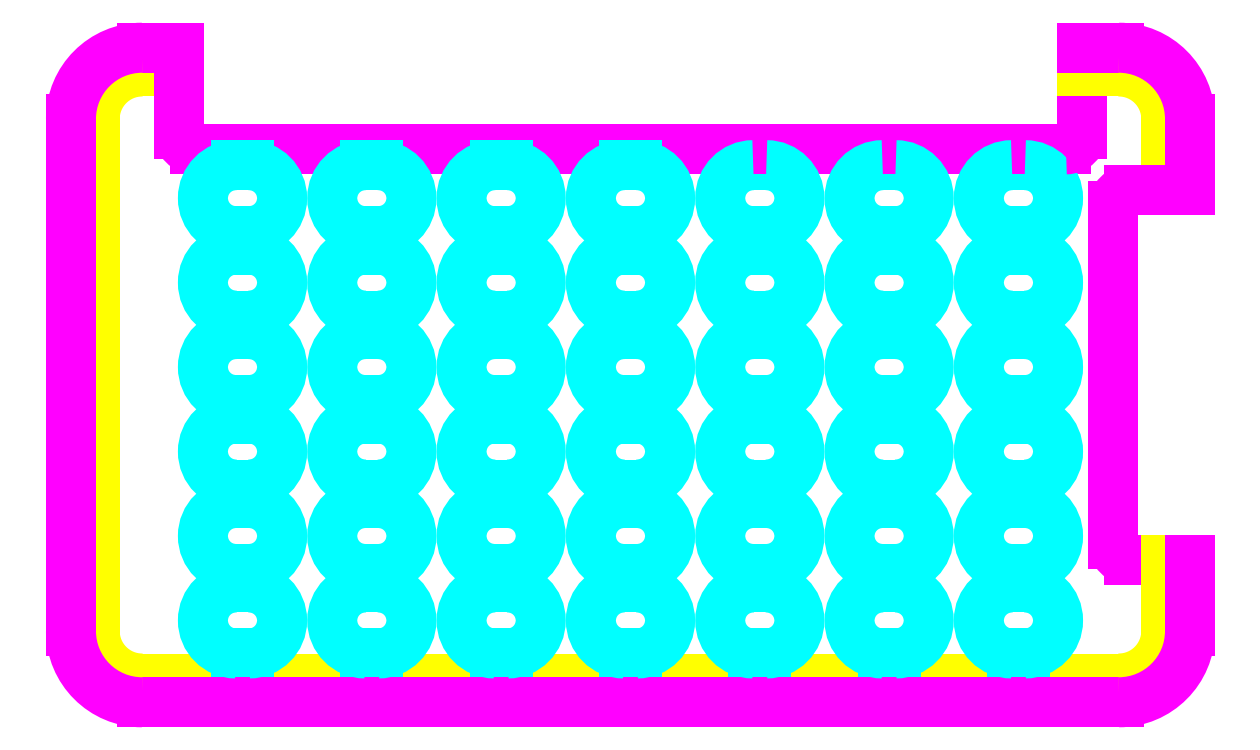
<metadata>
{"format":"dxf","ext":"dxf","renderer":"ezdxf+matplotlib","layout":"modelspace","background":"white","min_lineweight":24,"dpi":150}
</metadata>
<code>
0
SECTION
2
ENTITIES
0
LINE
8
slots
10
72.25
20
39.75
30
0
11
74.75
21
39.75
31
0
0
LINE
8
slots
10
74.75
20
27.25
30
0
11
72.25
21
27.25
31
0
0
LINE
8
slots
10
72.25
20
7.75
30
0
11
74.75
21
7.75
31
0
0
LINE
8
slots
10
74.75
20
-4.75
30
0
11
72.25
21
-4.75
31
0
0
LINE
8
slots
10
72.25
20
-24.25
30
0
11
74.75
21
-24.25
31
0
0
LINE
8
slots
10
74.75
20
-36.75
30
0
11
72.25
21
-36.75
31
0
0
LINE
8
slots
10
47.75
20
39.75
30
0
11
50.25
21
39.75
31
0
0
LINE
8
slots
10
50.25
20
27.25
30
0
11
47.75
21
27.25
31
0
0
LINE
8
slots
10
47.75
20
7.75
30
0
11
50.25
21
7.75
31
0
0
LINE
8
slots
10
50.25
20
-4.75
30
0
11
47.75
21
-4.75
31
0
0
LINE
8
slots
10
47.75
20
-24.25
30
0
11
50.25
21
-24.25
31
0
0
LINE
8
slots
10
50.25
20
-36.75
30
0
11
47.75
21
-36.75
31
0
0
LINE
8
slots
10
23.25
20
39.75
30
0
11
25.75
21
39.75
31
0
0
LINE
8
slots
10
25.75
20
27.25
30
0
11
23.25
21
27.25
31
0
0
LINE
8
slots
10
23.25
20
7.75
30
0
11
25.75
21
7.75
31
0
0
LINE
8
slots
10
25.75
20
-4.75
30
0
11
23.25
21
-4.75
31
0
0
LINE
8
slots
10
23.25
20
-24.25
30
0
11
25.75
21
-24.25
31
0
0
LINE
8
slots
10
25.75
20
-36.75
30
0
11
23.25
21
-36.75
31
0
0
LINE
8
profile
10
-92.5
20
-57.5
30
0
11
92.5
21
-57.5
31
0
0
LINE
8
profile
10
-101.5
20
48.5
30
0
11
-101.5
21
-48.5
31
0
0
LINE
8
profile
10
-85.5
20
57.5
30
0
11
-92.5
21
57.5
31
0
0
LINE
8
material 2 pet-g
10
-85.5
20
45.75
30
0
11
-85.5
21
62
31
0
0
LINE
8
material 2 pet-g
10
-82.5
20
42.75
30
0
11
82.5
21
42.75
31
0
0
LINE
8
material 2 pet-g
10
85.5
20
45.75
30
0
11
85.5
21
62
31
0
0
LINE
8
profile
10
92.5
20
57.5
30
0
11
85.5
21
57.5
31
0
0
LINE
8
profile
10
101.5
20
35
30
0
11
101.5
21
48.5
31
0
0
LINE
8
material 2 pet-g
10
94.5
20
35
30
0
11
106
21
35
31
0
0
LINE
8
material 2 pet-g
10
91.5
20
32
30
0
11
91.5
21
-32
31
0
0
LINE
8
material 2 pet-g
10
94.5
20
-35
30
0
11
106
21
-35
31
0
0
LINE
8
profile
10
101.5
20
-48.5
30
0
11
101.5
21
-35
31
0
0
LINE
8
slots
10
1.25
20
-40.25
30
0
11
-1.25
21
-40.25
31
0
0
LINE
8
slots
10
-1.25
20
-52.75
30
0
11
1.25
21
-52.75
31
0
0
LINE
8
slots
10
1.25
20
-24.25
30
0
11
-1.25
21
-24.25
31
0
0
LINE
8
slots
10
-1.25
20
-36.75
30
0
11
1.25
21
-36.75
31
0
0
LINE
8
slots
10
1.25
20
-8.25
30
0
11
-1.25
21
-8.25
31
0
0
LINE
8
slots
10
-1.25
20
-20.75
30
0
11
1.25
21
-20.75
31
0
0
LINE
8
slots
10
1.25
20
7.75
30
0
11
-1.25
21
7.75
31
0
0
LINE
8
slots
10
-1.25
20
-4.75
30
0
11
1.25
21
-4.75
31
0
0
LINE
8
slots
10
1.25
20
23.75
30
0
11
-1.25
21
23.75
31
0
0
LINE
8
slots
10
-1.25
20
11.25
30
0
11
1.25
21
11.25
31
0
0
LINE
8
slots
10
1.25
20
39.75
30
0
11
-1.25
21
39.75
31
0
0
LINE
8
slots
10
-1.25
20
27.25
30
0
11
1.25
21
27.25
31
0
0
LINE
8
slots
10
-23.25
20
-40.25
30
0
11
-25.75
21
-40.25
31
0
0
LINE
8
slots
10
-25.75
20
-52.75
30
0
11
-23.25
21
-52.75
31
0
0
LINE
8
slots
10
-23.25
20
-24.25
30
0
11
-25.75
21
-24.25
31
0
0
LINE
8
slots
10
-25.75
20
-36.75
30
0
11
-23.25
21
-36.75
31
0
0
LINE
8
slots
10
-23.25
20
-8.25
30
0
11
-25.75
21
-8.25
31
0
0
LINE
8
slots
10
-25.75
20
-20.75
30
0
11
-23.25
21
-20.75
31
0
0
LINE
8
slots
10
-23.25
20
7.75
30
0
11
-25.75
21
7.75
31
0
0
LINE
8
slots
10
-25.75
20
-4.75
30
0
11
-23.25
21
-4.75
31
0
0
LINE
8
slots
10
-23.25
20
23.75
30
0
11
-25.75
21
23.75
31
0
0
LINE
8
slots
10
-25.75
20
11.25
30
0
11
-23.25
21
11.25
31
0
0
LINE
8
slots
10
-23.25
20
39.75
30
0
11
-25.75
21
39.75
31
0
0
LINE
8
slots
10
-25.75
20
27.25
30
0
11
-23.25
21
27.25
31
0
0
LINE
8
slots
10
-47.75
20
-40.25
30
0
11
-50.25
21
-40.25
31
0
0
LINE
8
slots
10
-50.25
20
-52.75
30
0
11
-47.75
21
-52.75
31
0
0
LINE
8
slots
10
-47.75
20
-24.25
30
0
11
-50.25
21
-24.25
31
0
0
LINE
8
slots
10
-50.25
20
-36.75
30
0
11
-47.75
21
-36.75
31
0
0
LINE
8
slots
10
-47.75
20
-8.25
30
0
11
-50.25
21
-8.25
31
0
0
LINE
8
slots
10
-50.25
20
-20.75
30
0
11
-47.75
21
-20.75
31
0
0
LINE
8
slots
10
-47.75
20
7.75
30
0
11
-50.25
21
7.75
31
0
0
LINE
8
slots
10
-50.25
20
-4.75
30
0
11
-47.75
21
-4.75
31
0
0
LINE
8
slots
10
-47.75
20
23.75
30
0
11
-50.25
21
23.75
31
0
0
LINE
8
slots
10
-50.25
20
11.25
30
0
11
-47.75
21
11.25
31
0
0
LINE
8
slots
10
-47.75
20
39.75
30
0
11
-50.25
21
39.75
31
0
0
LINE
8
slots
10
-72.25
20
-40.25
30
0
11
-74.75
21
-40.25
31
0
0
LINE
8
slots
10
-74.75
20
-52.75
30
0
11
-72.25
21
-52.75
31
0
0
LINE
8
slots
10
-72.25
20
-24.25
30
0
11
-74.75
21
-24.25
31
0
0
LINE
8
slots
10
-74.75
20
-36.75
30
0
11
-72.25
21
-36.75
31
0
0
LINE
8
slots
10
-72.25
20
-8.25
30
0
11
-74.75
21
-8.25
31
0
0
LINE
8
slots
10
-74.75
20
-20.75
30
0
11
-72.25
21
-20.75
31
0
0
LINE
8
slots
10
-72.25
20
7.75
30
0
11
-74.75
21
7.75
31
0
0
LINE
8
slots
10
-74.75
20
-4.75
30
0
11
-72.25
21
-4.75
31
0
0
LINE
8
slots
10
-72.25
20
23.75
30
0
11
-74.75
21
23.75
31
0
0
LINE
8
slots
10
-74.75
20
11.25
30
0
11
-72.25
21
11.25
31
0
0
LINE
8
slots
10
-72.25
20
39.75
30
0
11
-74.75
21
39.75
31
0
0
LINE
8
slots
10
-74.75
20
27.25
30
0
11
-72.25
21
27.25
31
0
0
LINE
8
slots
10
23.25
20
-40.25
30
0
11
25.75
21
-40.25
31
0
0
LINE
8
slots
10
25.75
20
-52.75
30
0
11
23.25
21
-52.75
31
0
0
LINE
8
slots
10
23.25
20
-8.25
30
0
11
25.75
21
-8.25
31
0
0
LINE
8
slots
10
25.75
20
-20.75
30
0
11
23.25
21
-20.75
31
0
0
LINE
8
slots
10
23.25
20
23.75
30
0
11
25.75
21
23.75
31
0
0
LINE
8
slots
10
25.75
20
11.25
30
0
11
23.25
21
11.25
31
0
0
LINE
8
slots
10
47.75
20
-40.25
30
0
11
50.25
21
-40.25
31
0
0
LINE
8
slots
10
50.25
20
-52.75
30
0
11
47.75
21
-52.75
31
0
0
LINE
8
slots
10
47.75
20
-8.25
30
0
11
50.25
21
-8.25
31
0
0
LINE
8
slots
10
50.25
20
-20.75
30
0
11
47.75
21
-20.75
31
0
0
LINE
8
slots
10
47.75
20
23.75
30
0
11
50.25
21
23.75
31
0
0
LINE
8
slots
10
50.25
20
11.25
30
0
11
47.75
21
11.25
31
0
0
LINE
8
slots
10
72.25
20
-40.25
30
0
11
74.75
21
-40.25
31
0
0
LINE
8
slots
10
74.75
20
-52.75
30
0
11
72.25
21
-52.75
31
0
0
LINE
8
slots
10
72.25
20
-8.25
30
0
11
74.75
21
-8.25
31
0
0
LINE
8
slots
10
74.75
20
-20.75
30
0
11
72.25
21
-20.75
31
0
0
LINE
8
slots
10
72.25
20
23.75
30
0
11
74.75
21
23.75
31
0
0
LINE
8
slots
10
74.75
20
11.25
30
0
11
72.25
21
11.25
31
0
0
LINE
8
slots
10
-50.25
20
27.25
30
0
11
-47.75
21
27.25
31
0
0
LINE
8
material 2 pet-g
10
-106
20
48.5
30
0
11
-106
21
-48.5
31
0
0
LINE
8
material 2 pet-g
10
-85.5
20
62
30
0
11
-92.5
21
62
31
0
0
LINE
8
material 2 pet-g
10
106
20
-48.5
30
0
11
106
21
-35
31
0
0
LINE
8
material 2 pet-g
10
-92.5
20
-62
30
0
11
92.5
21
-62
31
0
0
LINE
8
material 2 pet-g
10
92.5
20
62
30
0
11
85.5
21
62
31
0
0
LINE
8
material 2 pet-g
10
106
20
35
30
0
11
106
21
48.5
31
0
0
ARC
8
slots
10
72.25
20
33.5
30
0
40
6.25
50
90
51
270
0
ARC
8
slots
10
74.75
20
33.5
30
0
40
6.25
50
270
51
90
0
ARC
8
slots
10
72.25
20
1.5
30
0
40
6.25
50
90
51
270
0
ARC
8
slots
10
74.75
20
1.5
30
0
40
6.25
50
270
51
90
0
ARC
8
slots
10
72.25
20
-30.5
30
0
40
6.25
50
90
51
270
0
ARC
8
slots
10
74.75
20
-30.5
30
0
40
6.25
50
270
51
90
0
ARC
8
slots
10
47.75
20
33.5
30
0
40
6.25
50
90
51
270
0
ARC
8
slots
10
50.25
20
33.5
30
0
40
6.25
50
270
51
90
0
ARC
8
slots
10
47.75
20
1.5
30
0
40
6.25
50
90
51
270
0
ARC
8
slots
10
50.25
20
1.5
30
0
40
6.25
50
270
51
90
0
ARC
8
slots
10
47.75
20
-30.5
30
0
40
6.25
50
90
51
270
0
ARC
8
slots
10
50.25
20
-30.5
30
0
40
6.25
50
270
51
90
0
ARC
8
slots
10
23.25
20
33.5
30
0
40
6.25
50
90
51
270
0
ARC
8
slots
10
25.75
20
33.5
30
0
40
6.25
50
270
51
90
0
ARC
8
slots
10
23.25
20
1.5
30
0
40
6.25
50
90
51
270
0
ARC
8
slots
10
25.75
20
1.5
30
0
40
6.25
50
270
51
90
0
ARC
8
slots
10
23.25
20
-30.5
30
0
40
6.25
50
90
51
270
0
ARC
8
slots
10
25.75
20
-30.5
30
0
40
6.25
50
270
51
90
0
ARC
8
profile
10
92.5
20
-48.5
30
0
40
9
50
270
51
0
0
ARC
8
profile
10
-92.5
20
-48.5
30
0
40
9
50
180
51
270
0
ARC
8
profile
10
-92.5
20
48.5
30
0
40
9
50
90
51
180
0
ARC
8
material 2 pet-g
10
-82.5
20
45.75
30
0
40
3
50
180
51
270
0
ARC
8
material 2 pet-g
10
82.5
20
45.75
30
0
40
3
50
270
51
0
0
ARC
8
profile
10
92.5
20
48.5
30
0
40
9
50
0
51
90
0
ARC
8
material 2 pet-g
10
94.5
20
32
30
0
40
3
50
90
51
180
0
ARC
8
material 2 pet-g
10
94.5
20
-32
30
0
40
3
50
180
51
270
0
ARC
8
slots
10
1.25
20
-46.5
30
0
40
6.25
50
270
51
90
0
ARC
8
slots
10
-1.25
20
-46.5
30
0
40
6.25
50
90
51
270
0
ARC
8
slots
10
1.25
20
-30.5
30
0
40
6.25
50
270
51
90
0
ARC
8
slots
10
-1.25
20
-30.5
30
0
40
6.25
50
90
51
270
0
ARC
8
slots
10
1.25
20
-14.5
30
0
40
6.25
50
270
51
90
0
ARC
8
slots
10
-1.25
20
-14.5
30
0
40
6.25
50
90
51
270
0
ARC
8
slots
10
1.25
20
1.5
30
0
40
6.25
50
270
51
90
0
ARC
8
slots
10
-1.25
20
1.5
30
0
40
6.25
50
90
51
270
0
ARC
8
slots
10
1.25
20
17.5
30
0
40
6.25
50
270
51
90
0
ARC
8
slots
10
-1.25
20
17.5
30
0
40
6.25
50
90
51
270
0
ARC
8
slots
10
1.25
20
33.5
30
0
40
6.25
50
270
51
90
0
ARC
8
slots
10
-1.25
20
33.5
30
0
40
6.25
50
90
51
270
0
ARC
8
slots
10
-23.25
20
-46.5
30
0
40
6.25
50
270
51
90
0
ARC
8
slots
10
-25.75
20
-46.5
30
0
40
6.25
50
90
51
270
0
ARC
8
slots
10
-23.25
20
-30.5
30
0
40
6.25
50
270
51
90
0
ARC
8
slots
10
-25.75
20
-30.5
30
0
40
6.25
50
90
51
270
0
ARC
8
slots
10
-23.25
20
-14.5
30
0
40
6.25
50
270
51
90
0
ARC
8
slots
10
-25.75
20
-14.5
30
0
40
6.25
50
90
51
270
0
ARC
8
slots
10
-23.25
20
1.5
30
0
40
6.25
50
270
51
90
0
ARC
8
slots
10
-25.75
20
1.5
30
0
40
6.25
50
90
51
270
0
ARC
8
slots
10
-23.25
20
17.5
30
0
40
6.25
50
270
51
90
0
ARC
8
slots
10
-25.75
20
17.5
30
0
40
6.25
50
90
51
270
0
ARC
8
slots
10
-23.25
20
33.5
30
0
40
6.25
50
270
51
90
0
ARC
8
slots
10
-25.75
20
33.5
30
0
40
6.25
50
90
51
270
0
ARC
8
slots
10
-47.75
20
-46.5
30
0
40
6.25
50
270
51
90
0
ARC
8
slots
10
-50.25
20
-46.5
30
0
40
6.25
50
90
51
270
0
ARC
8
slots
10
-47.75
20
-30.5
30
0
40
6.25
50
270
51
90
0
ARC
8
slots
10
-50.25
20
-30.5
30
0
40
6.25
50
90
51
270
0
ARC
8
slots
10
-47.75
20
-14.5
30
0
40
6.25
50
270
51
90
0
ARC
8
slots
10
-50.25
20
-14.5
30
0
40
6.25
50
90
51
270
0
ARC
8
slots
10
-47.75
20
1.5
30
0
40
6.25
50
270
51
90
0
ARC
8
slots
10
-50.25
20
1.5
30
0
40
6.25
50
90
51
270
0
ARC
8
slots
10
-47.75
20
17.5
30
0
40
6.25
50
270
51
90
0
ARC
8
slots
10
-50.25
20
17.5
30
0
40
6.25
50
90
51
270
0
ARC
8
slots
10
-47.75
20
33.5
30
0
40
6.25
50
270
51
90
0
ARC
8
slots
10
-50.25
20
33.5
30
0
40
6.25
50
90
51
270
0
ARC
8
slots
10
-72.25
20
-46.5
30
0
40
6.25
50
270
51
90
0
ARC
8
slots
10
-74.75
20
-46.5
30
0
40
6.25
50
90
51
270
0
ARC
8
slots
10
-72.25
20
-30.5
30
0
40
6.25
50
270
51
90
0
ARC
8
slots
10
-74.75
20
-30.5
30
0
40
6.25
50
90
51
270
0
ARC
8
slots
10
-72.25
20
-14.5
30
0
40
6.25
50
270
51
90
0
ARC
8
slots
10
-74.75
20
-14.5
30
0
40
6.25
50
90
51
270
0
ARC
8
slots
10
-72.25
20
1.5
30
0
40
6.25
50
270
51
90
0
ARC
8
slots
10
-74.75
20
1.5
30
0
40
6.25
50
90
51
270
0
ARC
8
slots
10
-72.25
20
17.5
30
0
40
6.25
50
270
51
90
0
ARC
8
slots
10
-74.75
20
17.5
30
0
40
6.25
50
90
51
270
0
ARC
8
slots
10
-72.25
20
33.5
30
0
40
6.25
50
270
51
90
0
ARC
8
slots
10
-74.75
20
33.5
30
0
40
6.25
50
90
51
270
0
ARC
8
slots
10
23.25
20
-46.5
30
0
40
6.25
50
90
51
270
0
ARC
8
slots
10
25.75
20
-46.5
30
0
40
6.25
50
270
51
90
0
ARC
8
slots
10
23.25
20
-14.5
30
0
40
6.25
50
90
51
270
0
ARC
8
slots
10
25.75
20
-14.5
30
0
40
6.25
50
270
51
90
0
ARC
8
slots
10
23.25
20
17.5
30
0
40
6.25
50
90
51
270
0
ARC
8
slots
10
25.75
20
17.5
30
0
40
6.25
50
270
51
90
0
ARC
8
slots
10
47.75
20
-46.5
30
0
40
6.25
50
90
51
270
0
ARC
8
slots
10
50.25
20
-46.5
30
0
40
6.25
50
270
51
90
0
ARC
8
slots
10
47.75
20
-14.5
30
0
40
6.25
50
90
51
270
0
ARC
8
slots
10
50.25
20
-14.5
30
0
40
6.25
50
270
51
90
0
ARC
8
slots
10
47.75
20
17.5
30
0
40
6.25
50
90
51
270
0
ARC
8
slots
10
50.25
20
17.5
30
0
40
6.25
50
270
51
90
0
ARC
8
slots
10
72.25
20
-46.5
30
0
40
6.25
50
90
51
270
0
ARC
8
slots
10
74.75
20
-46.5
30
0
40
6.25
50
270
51
90
0
ARC
8
slots
10
72.25
20
-14.5
30
0
40
6.25
50
90
51
270
0
ARC
8
slots
10
74.75
20
-14.5
30
0
40
6.25
50
270
51
90
0
ARC
8
slots
10
72.25
20
17.5
30
0
40
6.25
50
90
51
270
0
ARC
8
slots
10
74.75
20
17.5
30
0
40
6.25
50
270
51
90
0
ARC
8
material 2 pet-g
10
92.5
20
-48.5
30
0
40
13.5
50
270
51
0
0
ARC
8
material 2 pet-g
10
-92.5
20
-48.5
30
0
40
13.5
50
180
51
270
0
ARC
8
material 2 pet-g
10
-92.5
20
48.5
30
0
40
13.5
50
90
51
180
0
ARC
8
material 2 pet-g
10
92.5
20
48.5
30
0
40
13.5
50
0
51
90
0
ENDSEC
0
EOF

</code>
